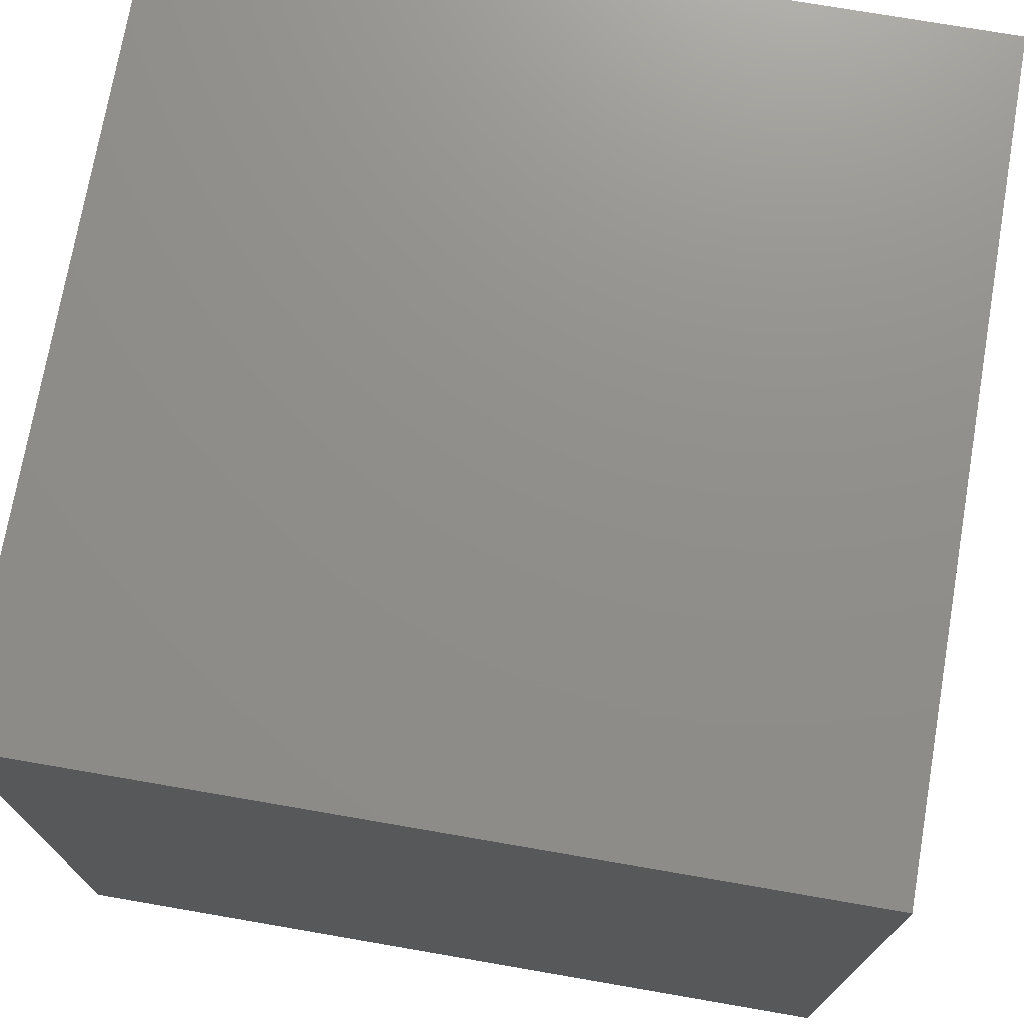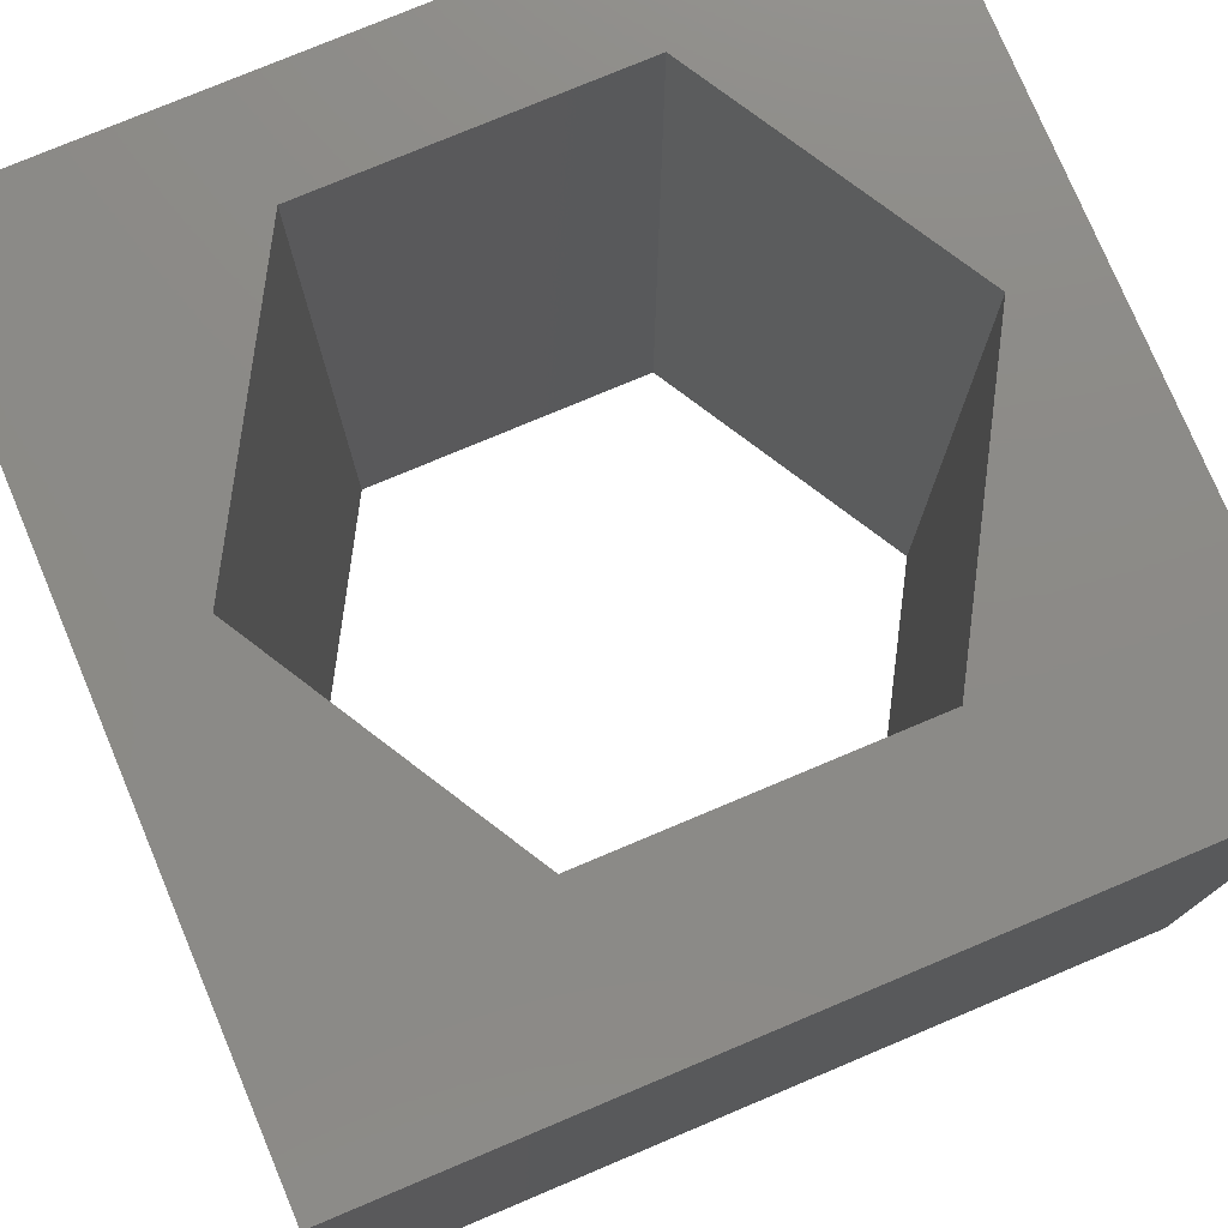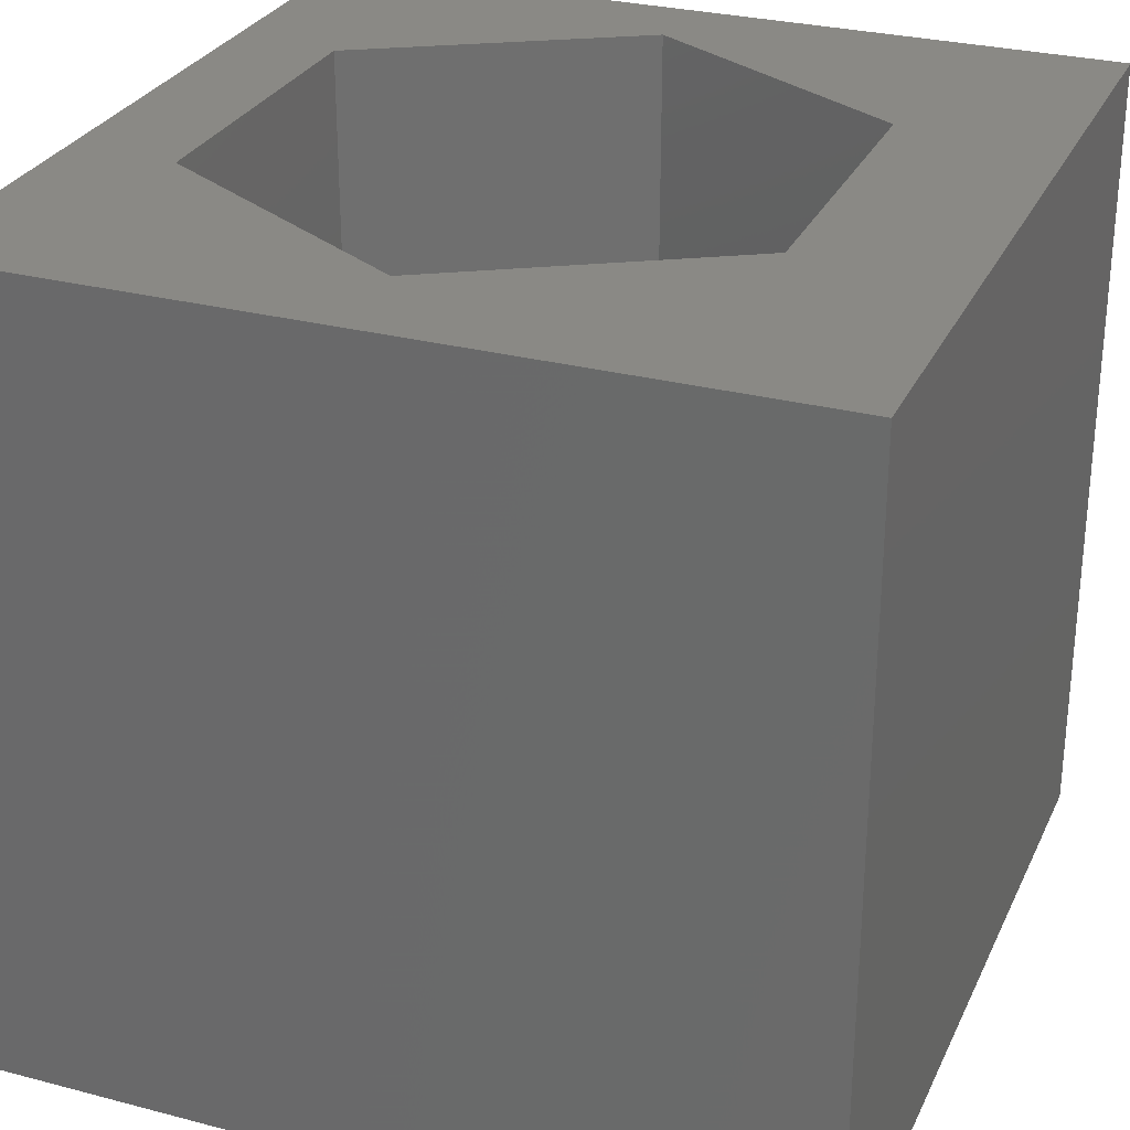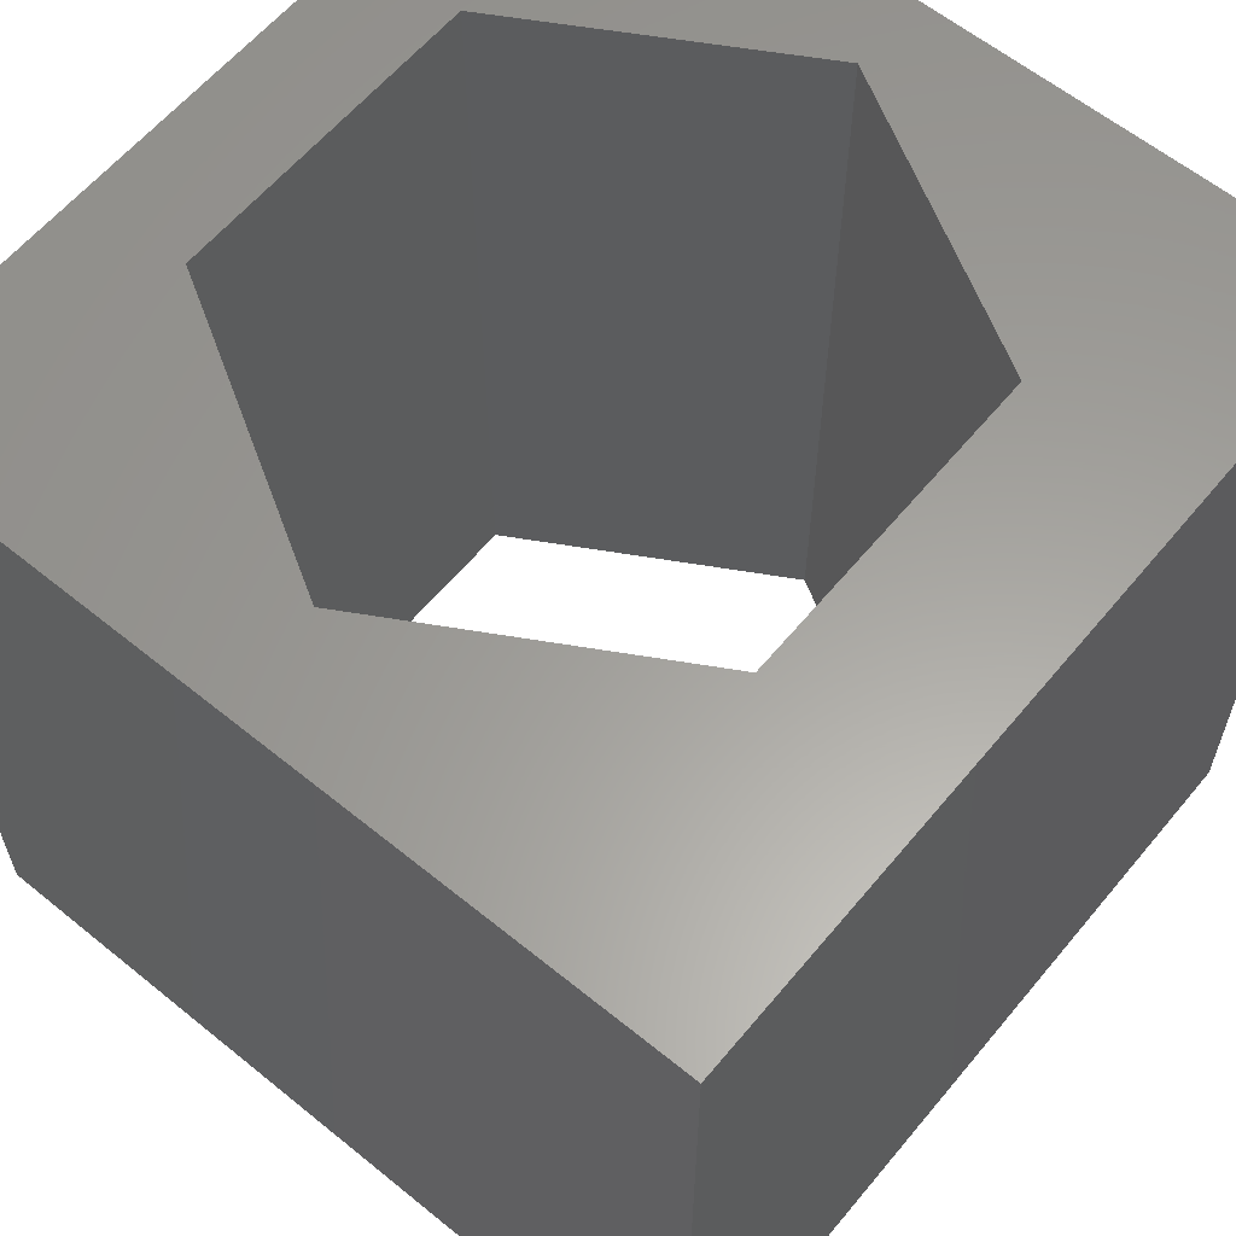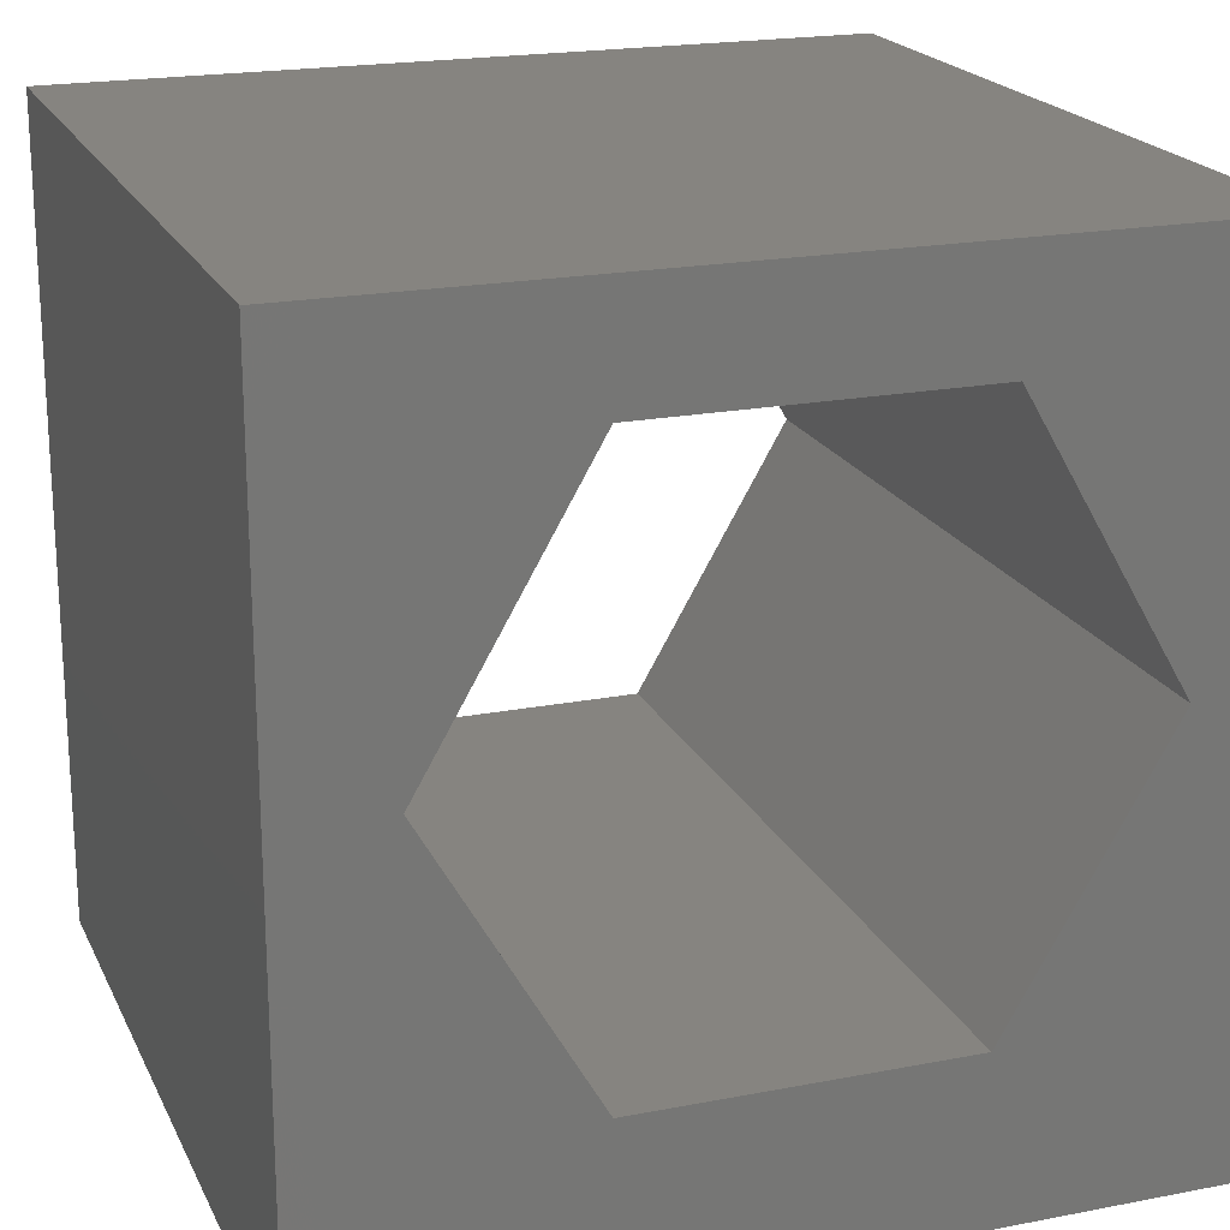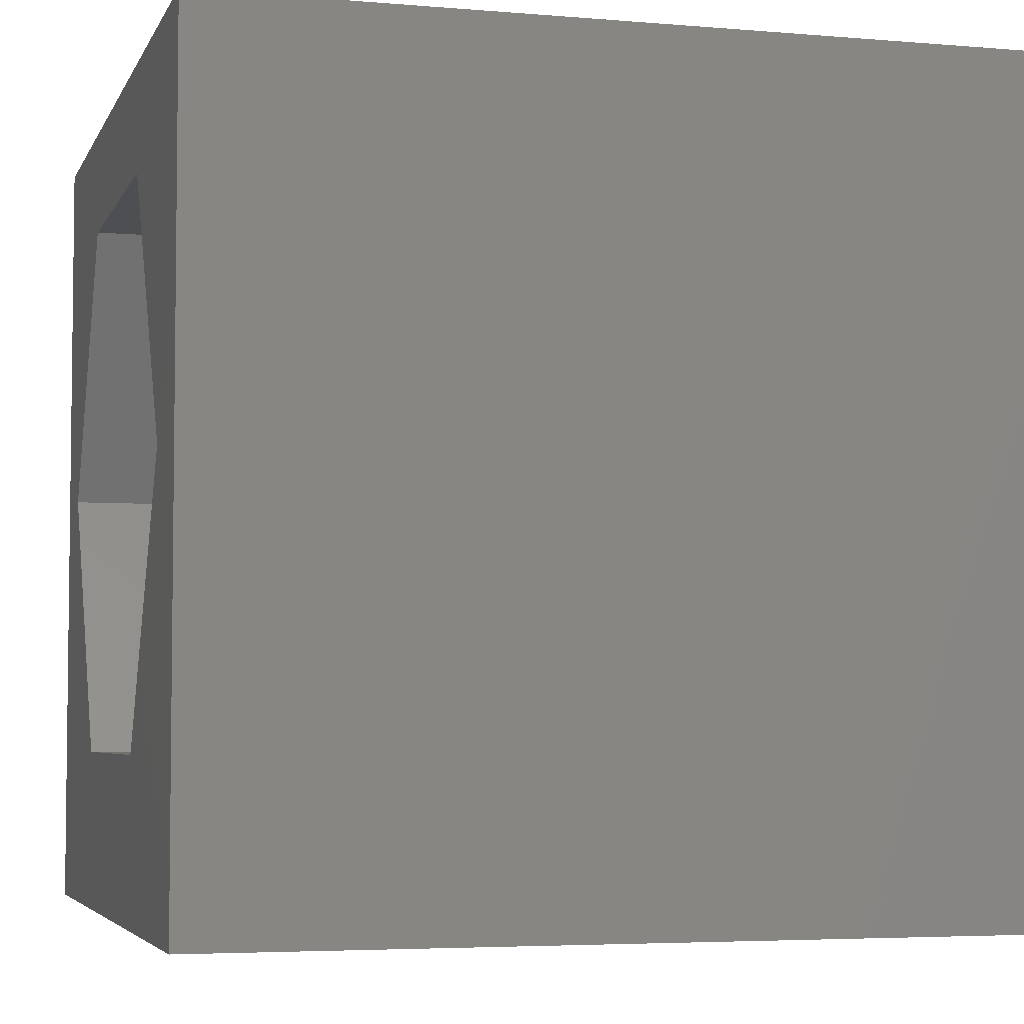
<metadata>
{"format":"stl","ext":"stl","renderer":"f3d","projection":"perspective","resolution":1024,"background":"white","views":[{"elev":73.2,"azim":99.8,"up":"+Y"},{"elev":77.1,"azim":-22.8,"up":"+Z"},{"elev":28.7,"azim":-68.6,"up":"+Z"},{"elev":61.0,"azim":-50.4,"up":"+Z"},{"elev":20.1,"azim":-19.6,"up":"+Y"},{"elev":-4.6,"azim":-105.5,"up":"+Y"}]}
</metadata>
<code>
# stl→obj: 20 verts, 40 faces
v 0 10 10
v 0 10 0
v 0 0 10
v 0 0 0
v 10 10 10
v 9.011 5.336 10
v 10 0 10
v 7.075 1.982 10
v 3.203 1.982 10
v 1.267 5.336 10
v 3.203 8.689 10
v 7.075 8.689 10
v 10 10 0
v 10 0 0
v 1.267 5.336 0
v 3.203 1.982 0
v 7.075 1.982 0
v 9.011 5.336 0
v 7.075 8.689 0
v 3.203 8.689 0
f 1 2 3
f 3 2 4
f 5 6 7
f 7 6 8
f 7 8 3
f 8 9 3
f 3 9 10
f 3 10 1
f 1 10 11
f 1 11 5
f 5 11 12
f 5 12 6
f 13 5 14
f 14 5 7
f 2 15 4
f 4 15 16
f 4 16 14
f 16 17 14
f 14 17 18
f 14 18 13
f 13 18 19
f 13 19 2
f 2 19 20
f 2 20 15
f 5 13 1
f 1 13 2
f 14 7 4
f 4 7 3
f 15 20 10
f 10 20 11
f 20 19 11
f 11 19 12
f 19 18 12
f 12 18 6
f 18 17 6
f 6 17 8
f 17 16 8
f 8 16 9
f 16 15 9
f 9 15 10

</code>
